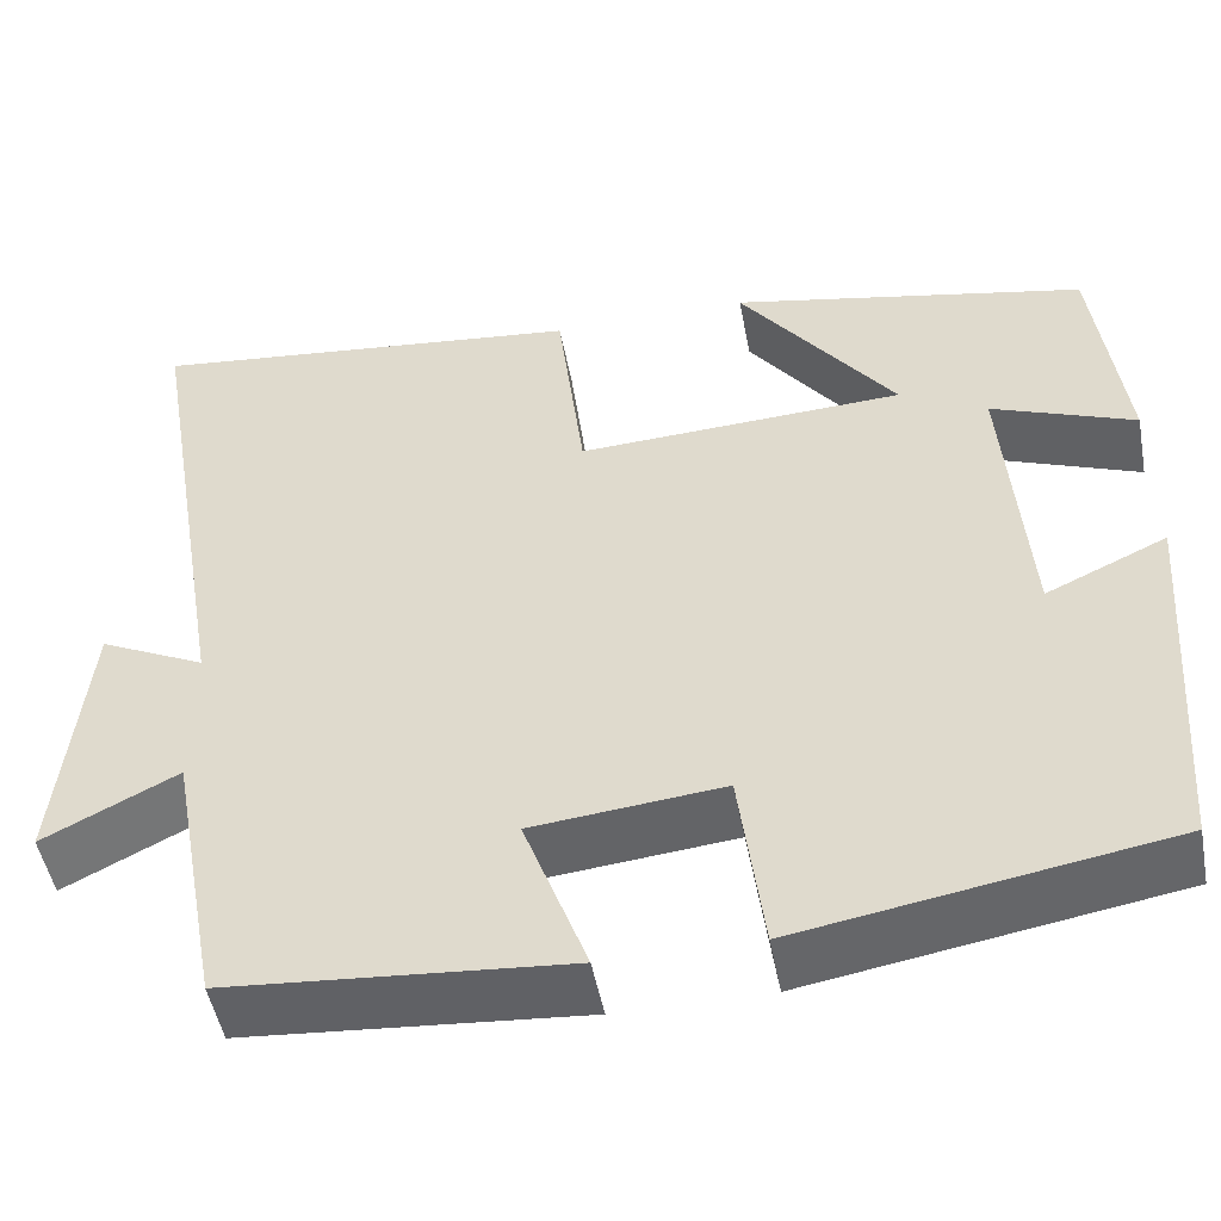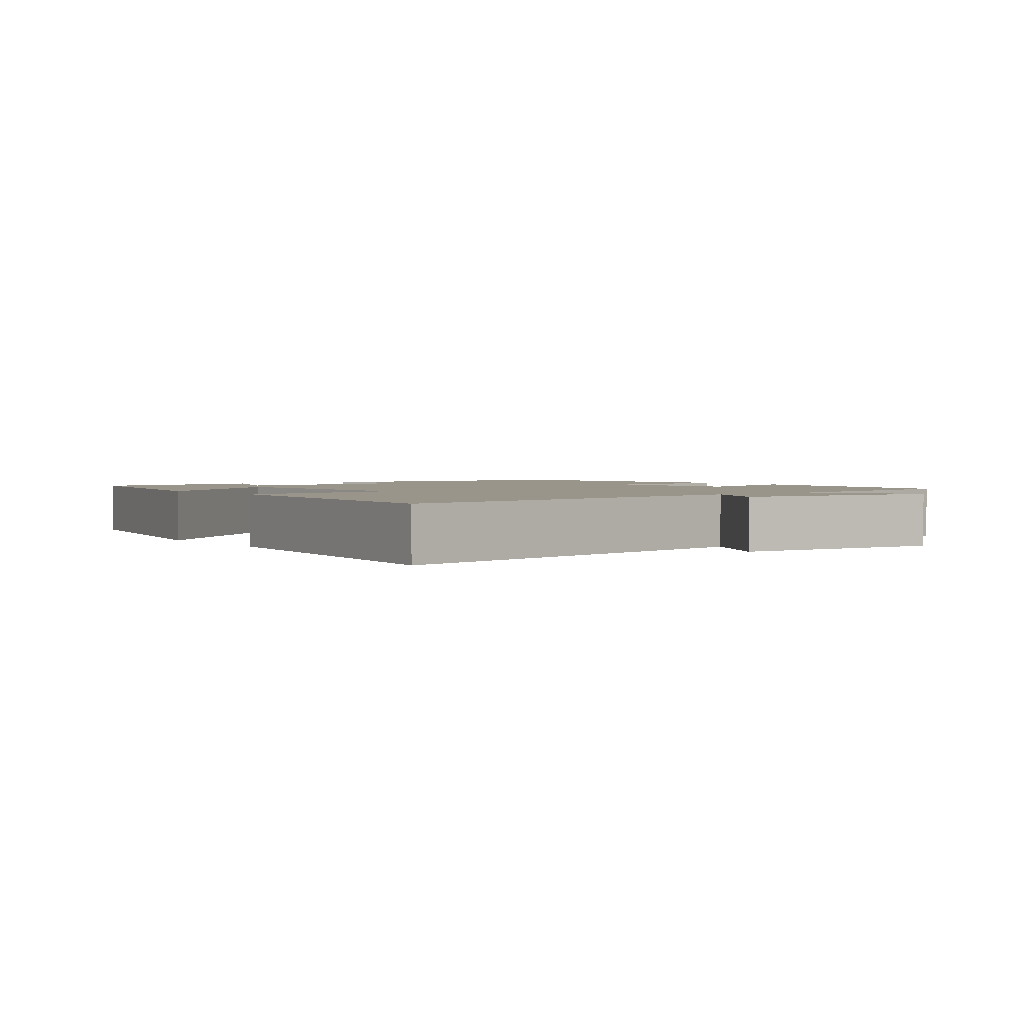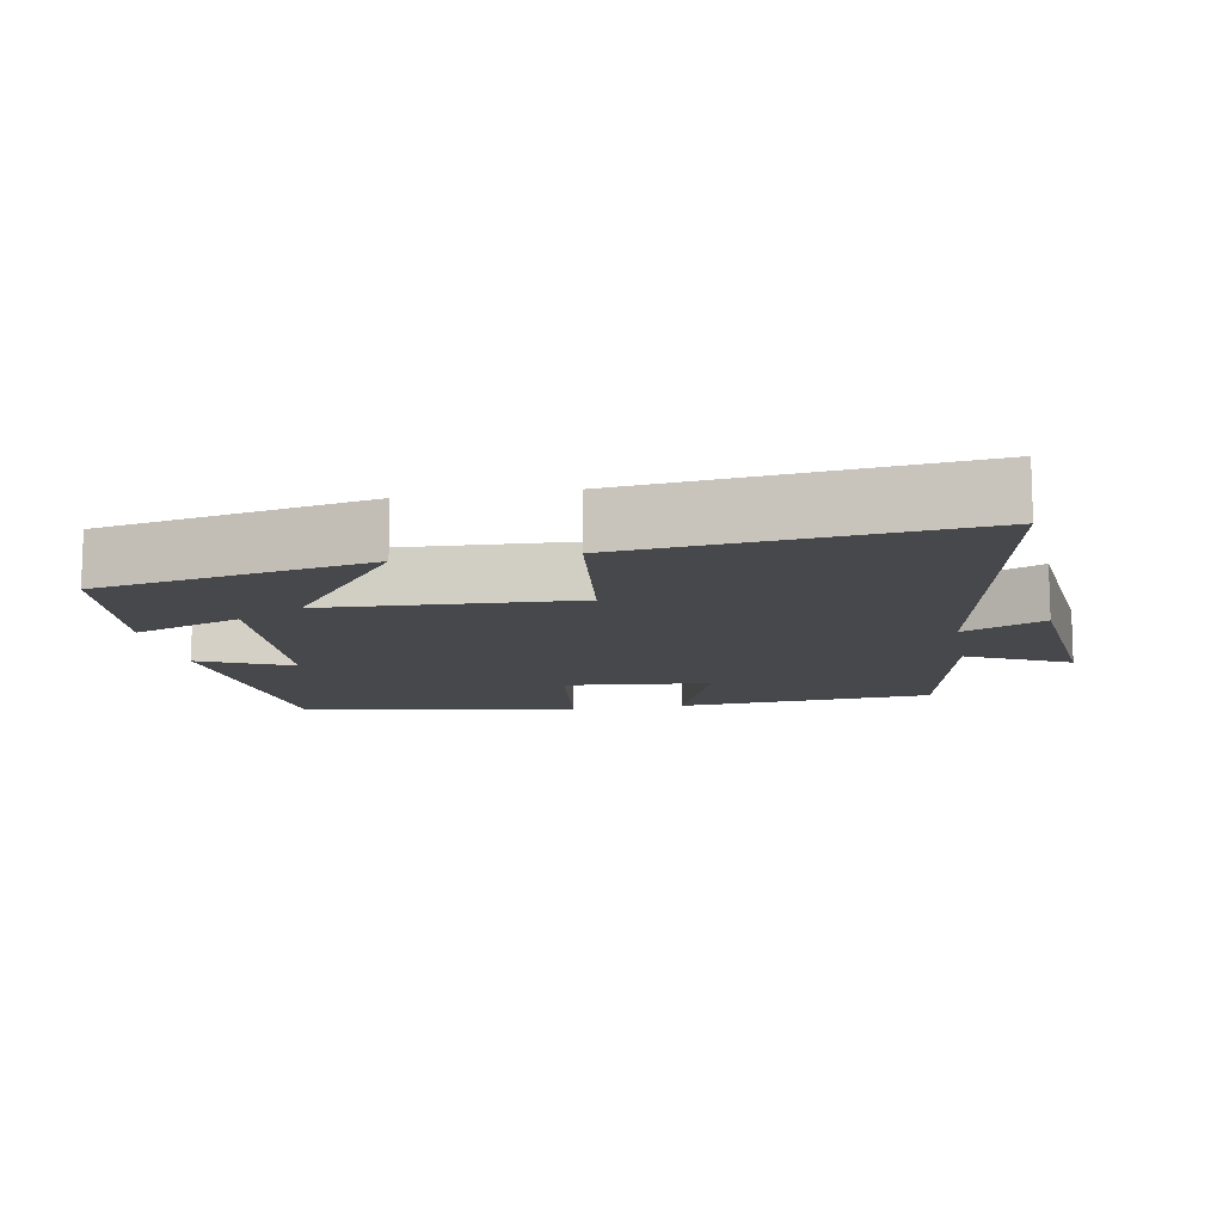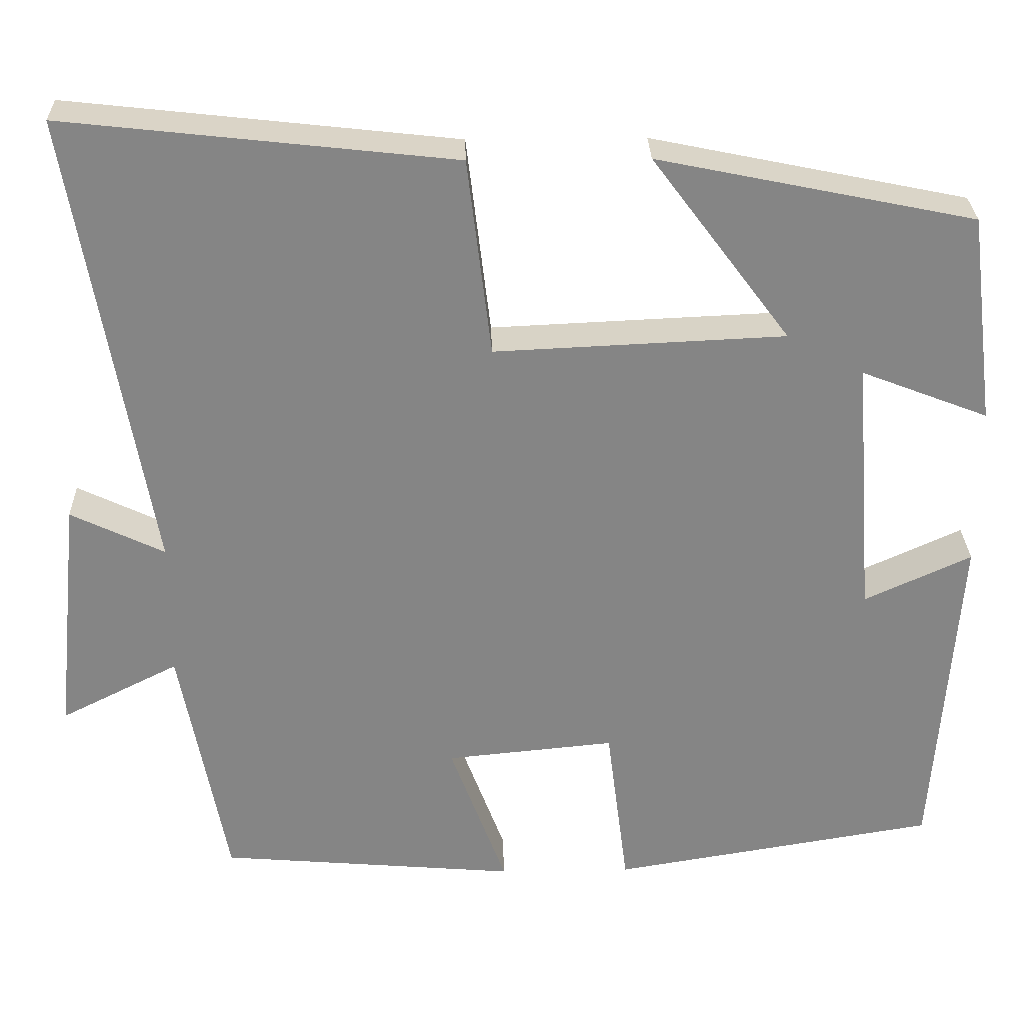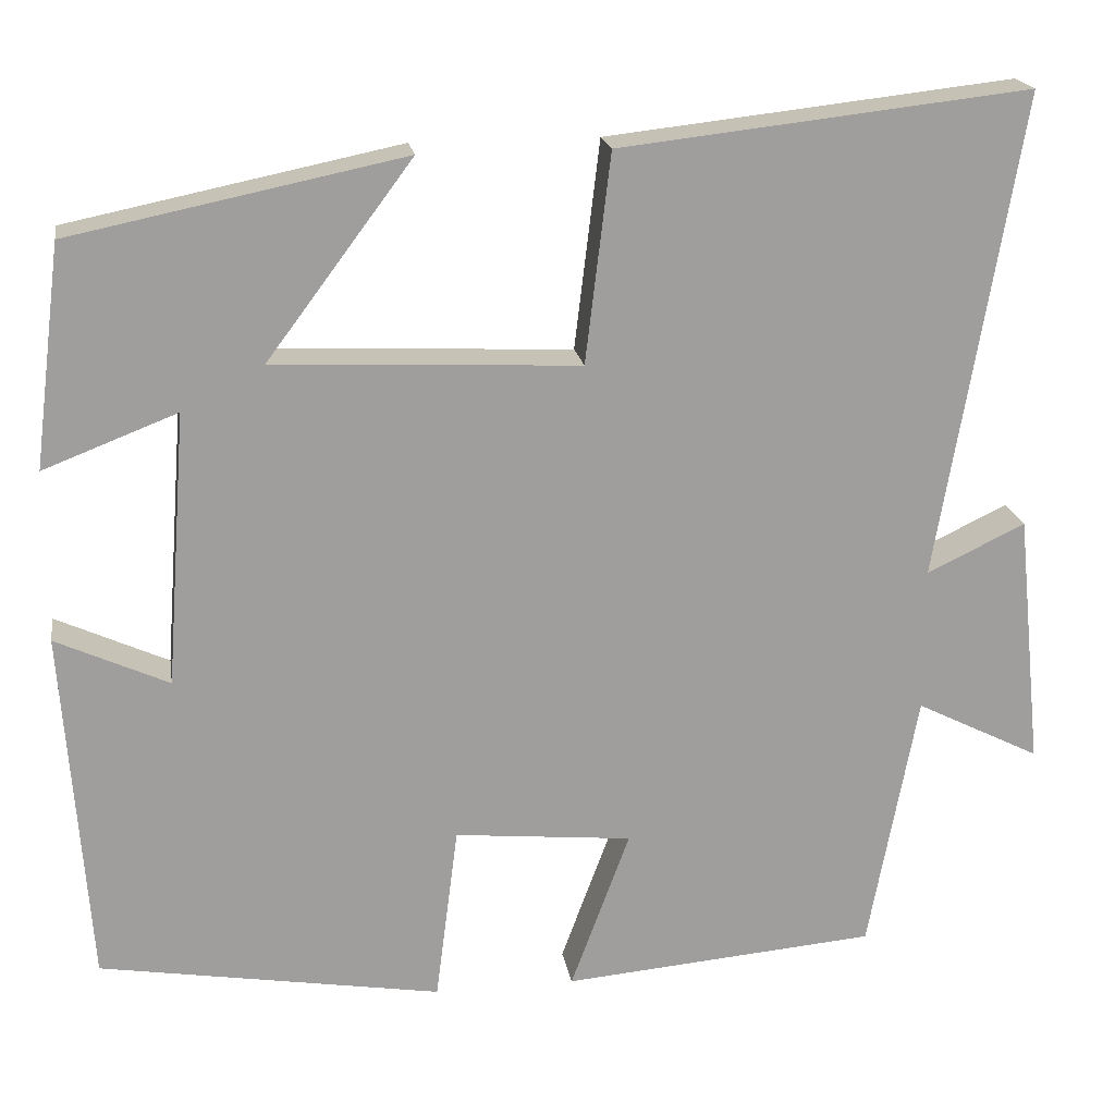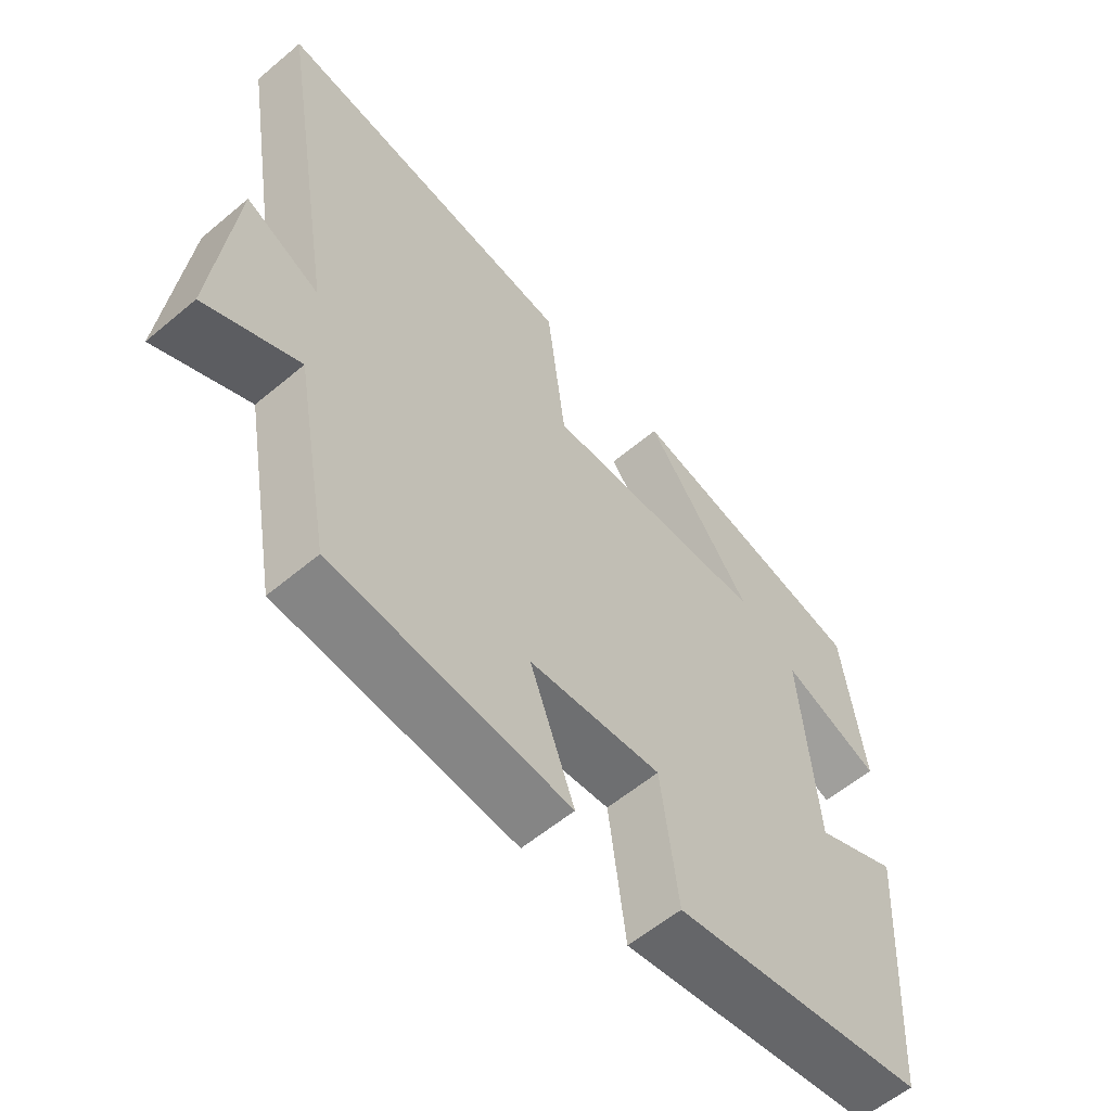
<metadata>
{"format":"obj","ext":"obj","renderer":"f3d","projection":"perspective","resolution":1024,"background":"white","views":[{"elev":-49.7,"azim":-169.3,"up":"+Z"},{"elev":2.0,"azim":53.7,"up":"+Y"},{"elev":-11.6,"azim":10.1,"up":"+Y"},{"elev":28.4,"azim":178.5,"up":"+Z"},{"elev":19.4,"azim":-9.2,"up":"+Z"},{"elev":-58.6,"azim":130.9,"up":"+Z"}]}
</metadata>
<code>
v 0.444 0.07 -0.47
v 0.083 0.07 -0.5
v 0.151 0.07 -0.317
v -0.053 0.07 -0.297
v -0.079 0.07 -0.5
v -0.471 0.07 -0.435
v -0.5 0.07 -0.027
v -0.371 0.07 -0.086
v -0.347 0.07 0.228
v -0.5 0.07 0.169
v -0.468 0.07 0.422
v -0.087 0.07 0.5
v -0.254 0.07 0.277
v 0.096 0.07 0.261
v 0.125 0.07 0.5
v 0.595 0.07 0.552
v 0.5 0.07 -0.005
v 0.613 0.07 0.049
v 0.643 0.07 -0.243
v 0.5 0.07 -0.171
v 0.444 0 -0.47
v 0.083 0 -0.5
v 0.151 0 -0.317
v -0.053 0 -0.297
v -0.079 0 -0.5
v -0.471 0 -0.435
v -0.5 0 -0.027
v -0.371 0 -0.086
v -0.347 0 0.228
v -0.5 0 0.169
v -0.468 0 0.422
v -0.087 0 0.5
v -0.254 0 0.277
v 0.096 0 0.261
v 0.125 0 0.5
v 0.595 0 0.552
v 0.5 0 -0.005
v 0.613 0 0.049
v 0.643 0 -0.243
v 0.5 0 -0.171
f 17 18 19 20
f 17 20 1 2
f 14 15 16 17
f 13 14 17
f 10 11 12 13
f 9 10 13
f 8 9 13 17
f 5 6 7 8
f 4 5 8
f 3 4 8 17
f 2 3 17
f 40 39 38 37
f 22 21 40 37
f 37 36 35 34
f 37 34 33
f 33 32 31 30
f 33 30 29
f 37 33 29 28
f 28 27 26 25
f 28 25 24
f 37 28 24 23
f 37 23 22
f 1 21 22 2
f 2 22 23 3
f 3 23 24 4
f 4 24 25 5
f 5 25 26 6
f 6 26 27 7
f 7 27 28 8
f 8 28 29 9
f 9 29 30 10
f 10 30 31 11
f 11 31 32 12
f 12 32 33 13
f 13 33 34 14
f 14 34 35 15
f 15 35 36 16
f 16 36 37 17
f 17 37 38 18
f 18 38 39 19
f 19 39 40 20
f 20 40 21 1

</code>
